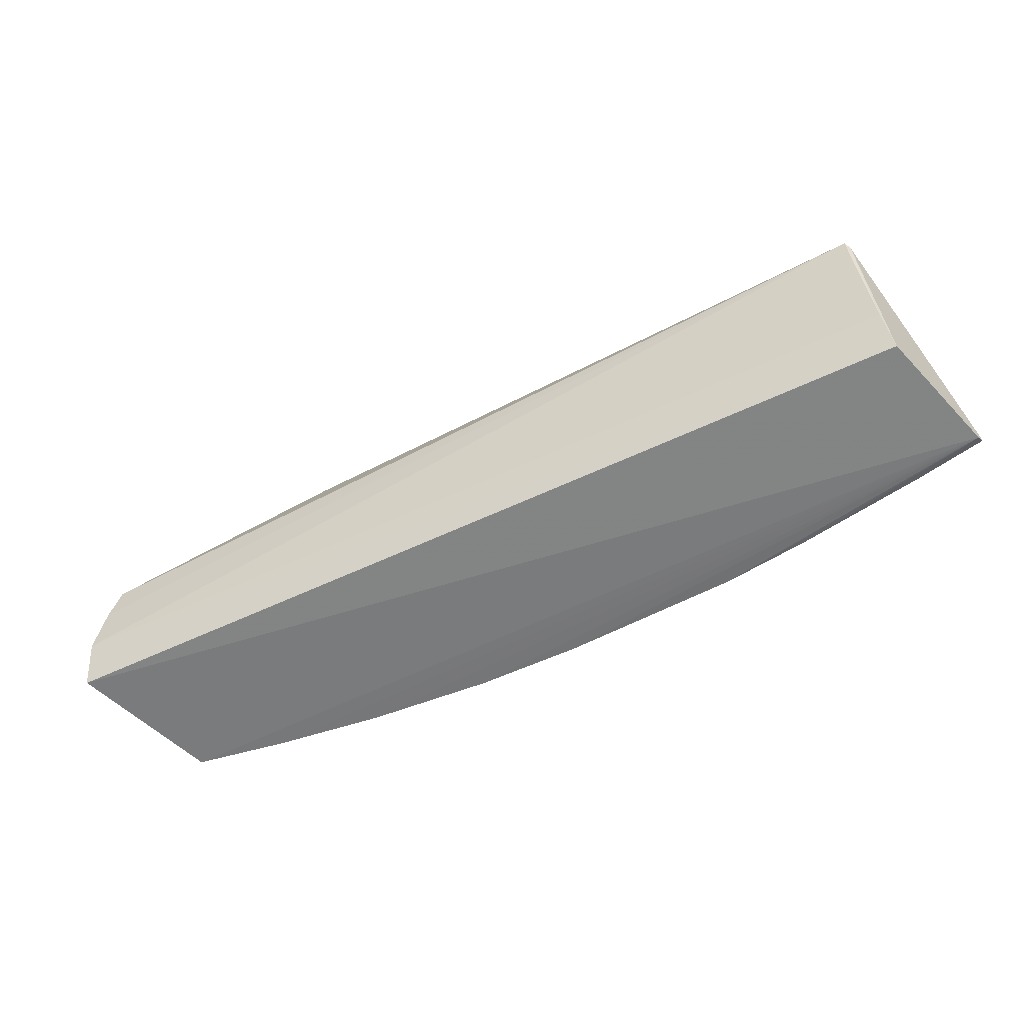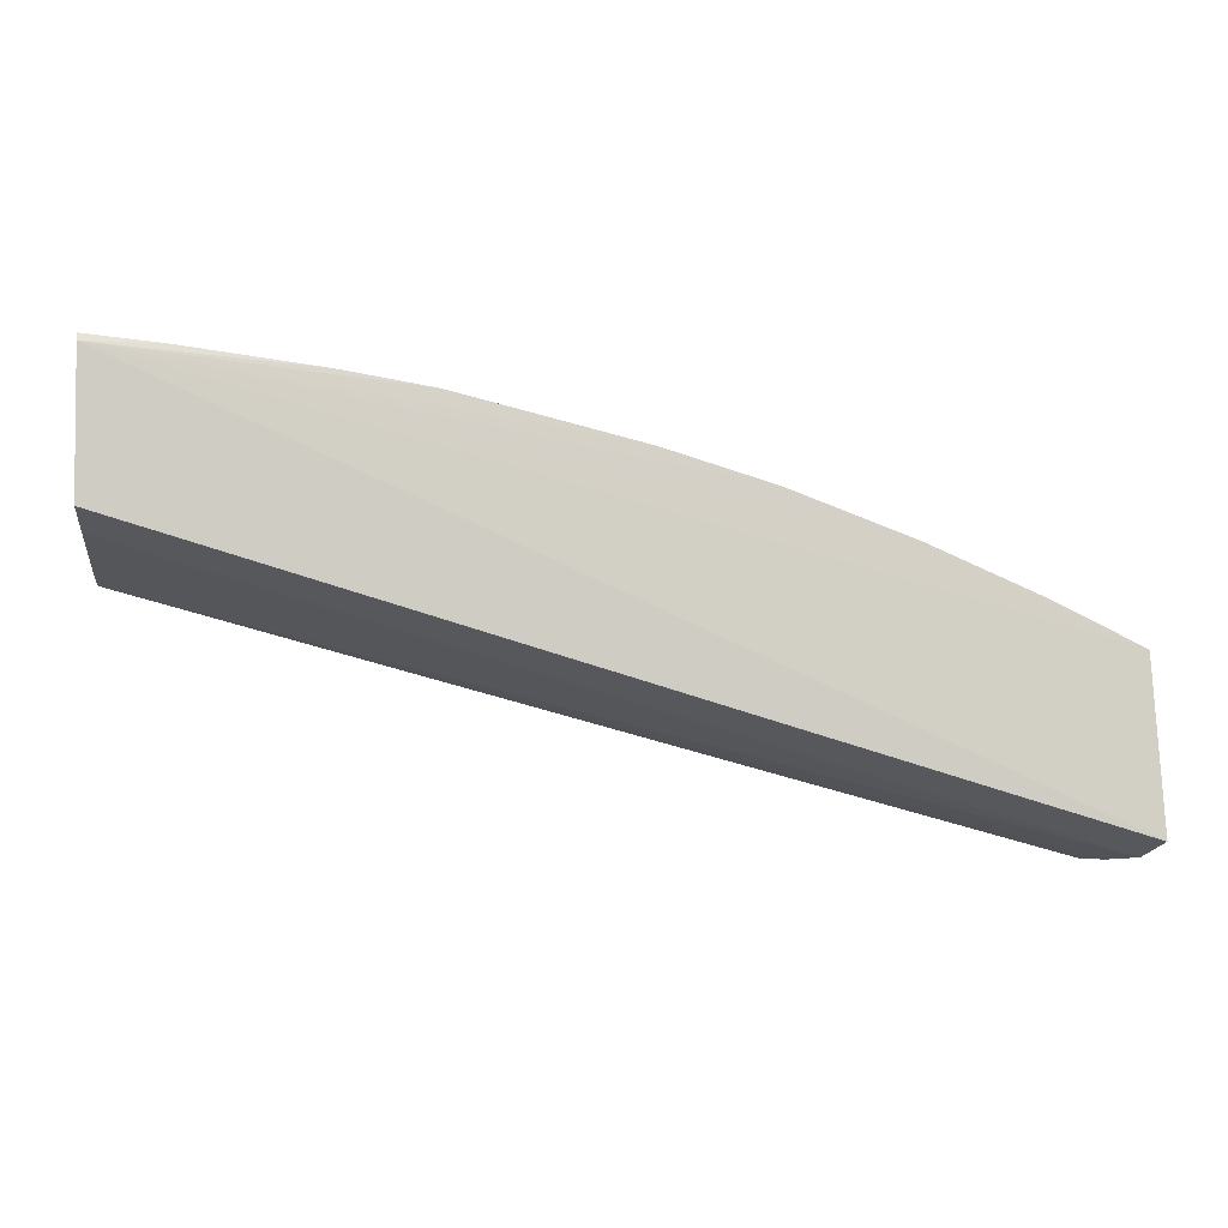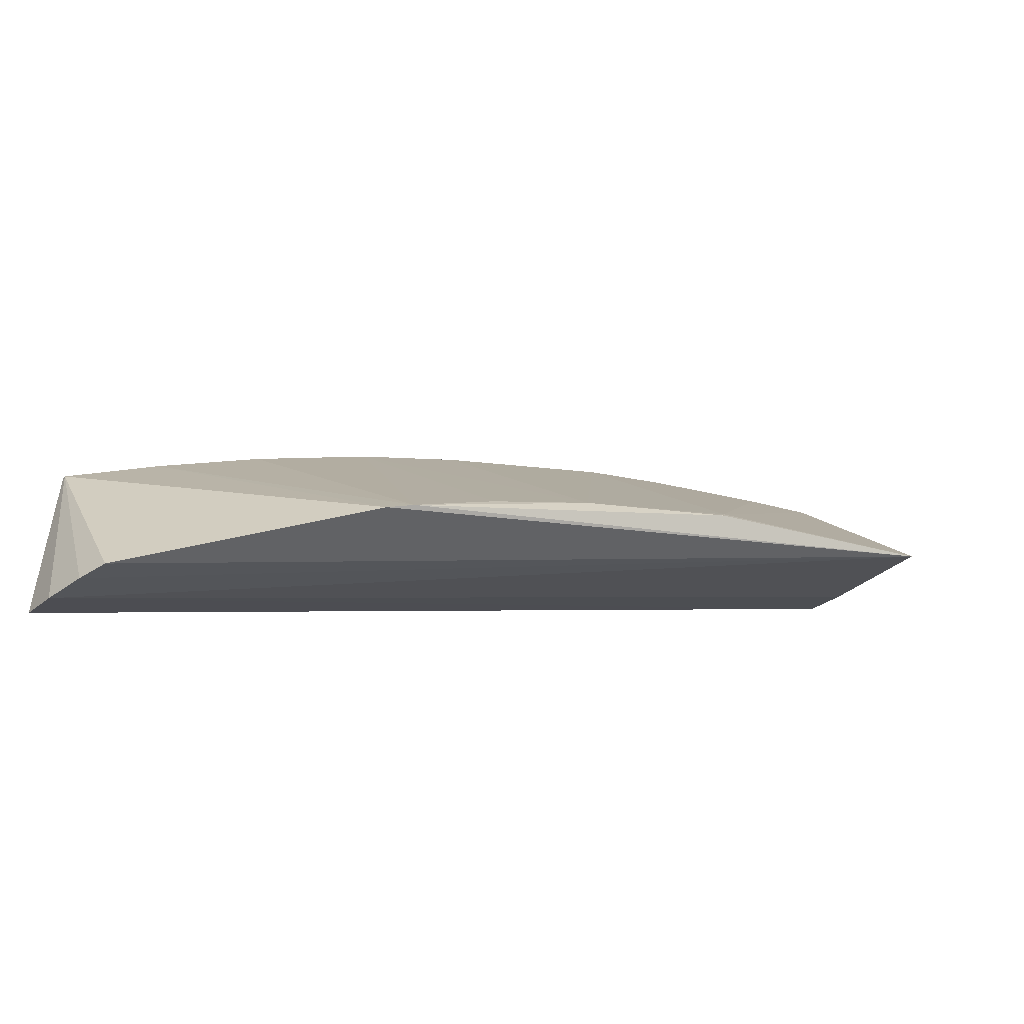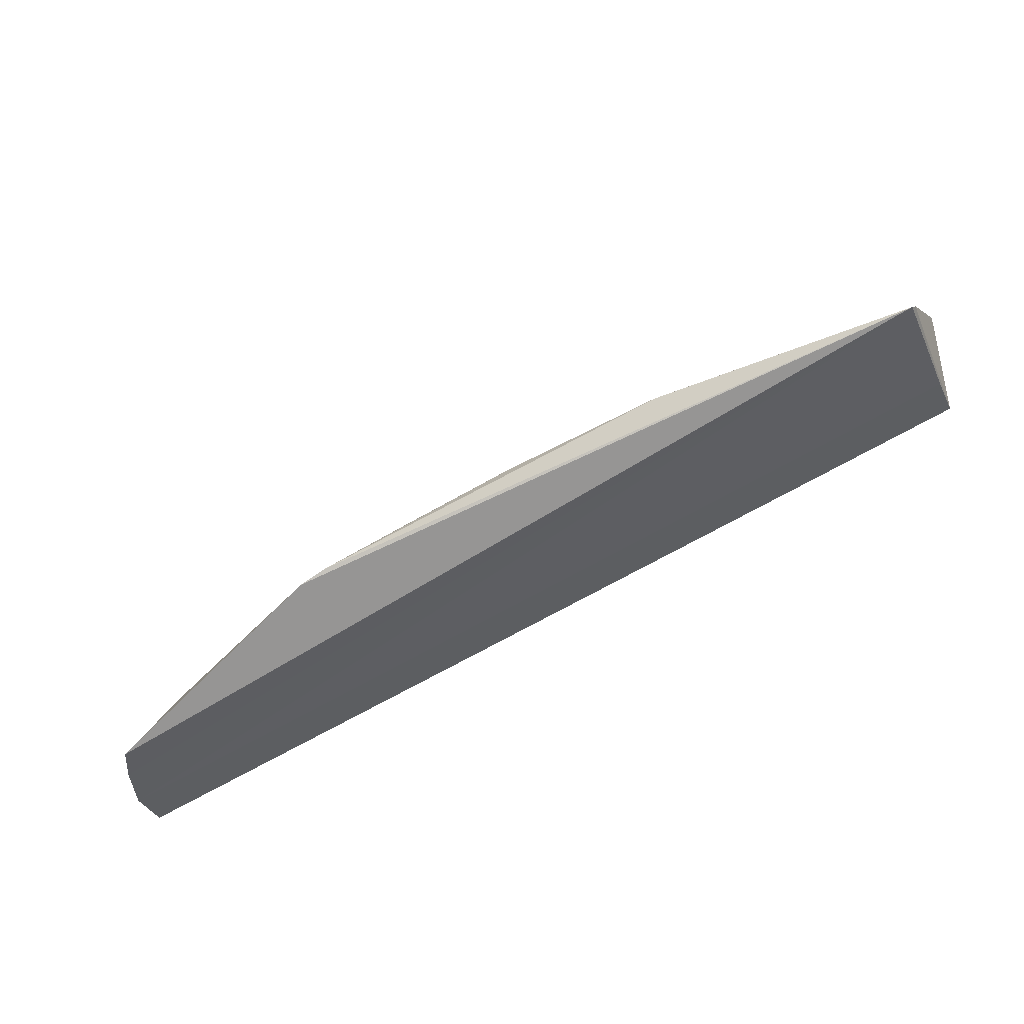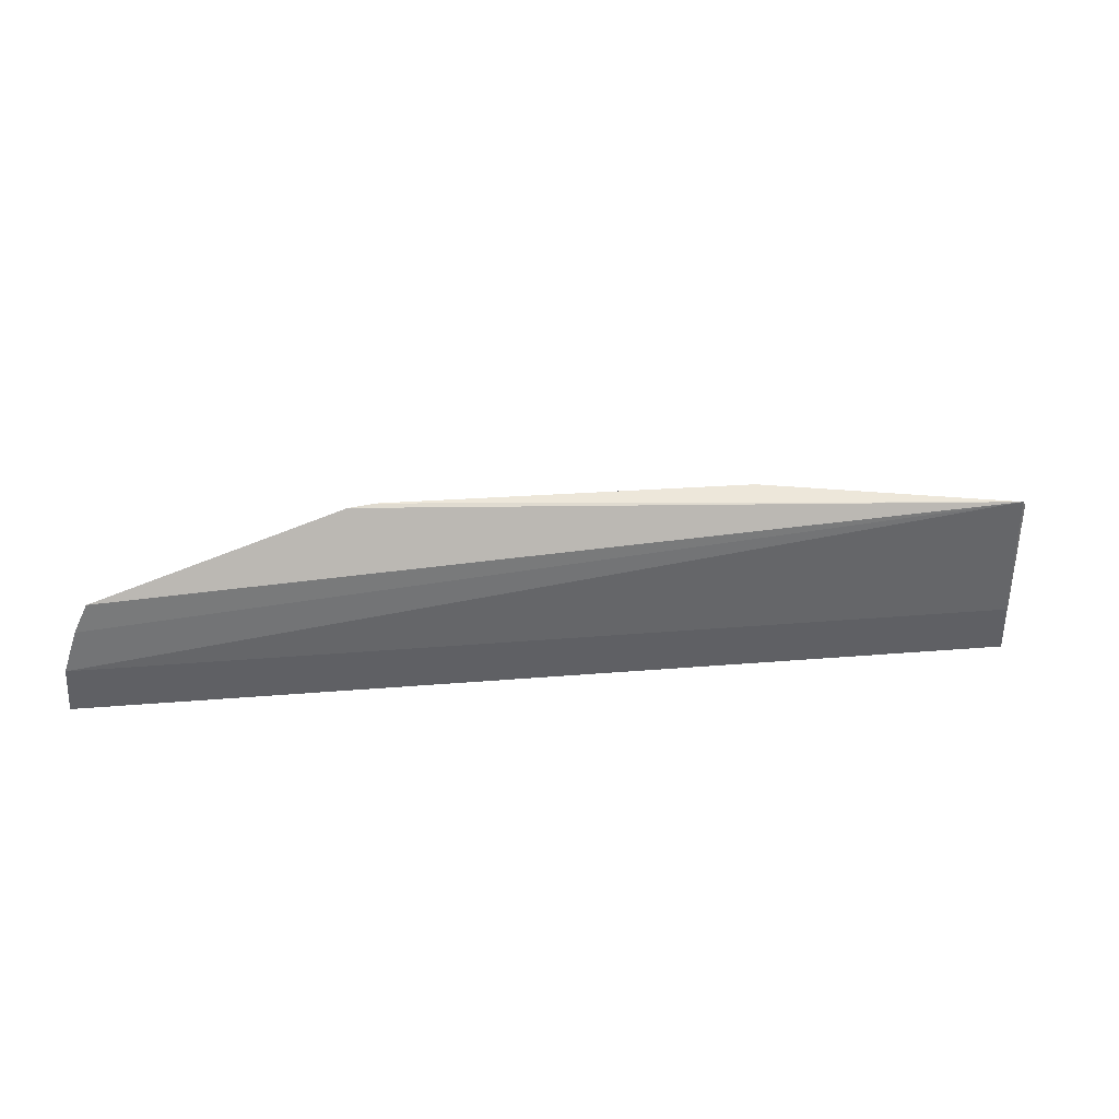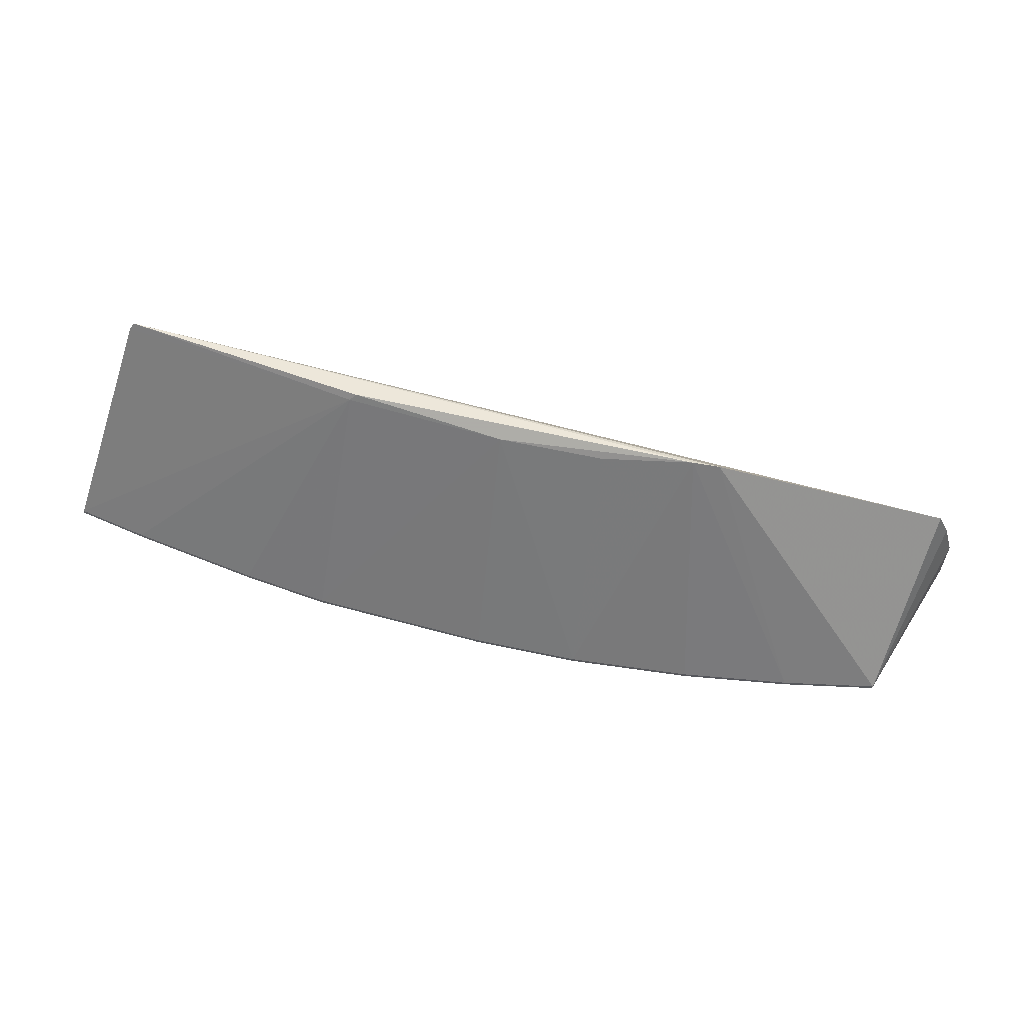
<metadata>
{"format":"obj","ext":"obj","renderer":"f3d","projection":"perspective","resolution":1024,"background":"white","views":[{"elev":-58.1,"azim":42.4,"up":"+Z"},{"elev":-7.9,"azim":173.8,"up":"+Y"},{"elev":-35.8,"azim":-27.0,"up":"+Y"},{"elev":-42.8,"azim":22.7,"up":"+Y"},{"elev":28.4,"azim":9.6,"up":"+Z"},{"elev":73.6,"azim":-151.6,"up":"+Z"}]}
</metadata>
<code>
v -0.008594 0.1212 -0.08478
v -0.0604 0.1173 -0.09585
v -0.01283 0.1313 -0.09585
v -0.06038 0.1172 -0.09559
v -0.06064 0.1073 -0.09282
v -0.03618 0.1269 -0.09585
v -0.04534 0.1125 -0.08391
v -0.06101 0.1079 -0.09578
v -0.00855 0.1313 -0.096
v -0.04918 0.1224 -0.09585
v -0.02328 0.1194 -0.08415
v -0.05894 0.1074 -0.08844
v -0.008638 0.1234 -0.09554
v -0.02577 0.1294 -0.09585
v -0.008533 0.1317 -0.09559
v -0.0552 0.1198 -0.09585
v -0.04225 0.125 -0.09559
v -0.04226 0.125 -0.09585
v -0.02352 0.119 -0.08382
v -0.05976 0.1073 -0.09021
v -0.008651 0.1227 -0.09256
v -0.0206 0.1303 -0.09585
v -0.02576 0.1294 -0.09559
v -0.008535 0.1317 -0.09585
v -0.008451 0.1216 -0.08512
v -0.05518 0.1198 -0.09559
v -0.04916 0.1224 -0.09559
v -0.03266 0.1172 -0.08426
v -0.04382 0.113 -0.08377
v -0.02059 0.1302 -0.09559
v -0.03617 0.1268 -0.09559
v -0.03873 0.1153 -0.08429
v -0.01282 0.1312 -0.09559
f 8 5 4
f 8 4 2
f 9 8 2
f 12 1 7
f 12 7 4
f 13 5 8
f 13 8 9
f 14 9 6
f 16 2 4
f 16 10 9
f 16 9 2
f 18 6 9
f 18 9 10
f 18 17 6
f 18 10 17
f 19 1 11
f 20 5 1
f 20 1 12
f 20 12 4
f 20 4 5
f 21 1 5
f 21 5 13
f 22 3 9
f 22 9 14
f 23 14 6
f 23 22 14
f 24 9 3
f 24 3 15
f 24 13 9
f 25 24 15
f 25 13 24
f 25 21 13
f 25 1 21
f 25 15 11
f 25 11 1
f 26 16 4
f 26 4 7
f 27 17 10
f 27 10 16
f 27 16 26
f 28 11 23
f 28 19 11
f 29 7 1
f 29 1 19
f 29 19 28
f 29 17 27
f 29 27 26
f 29 26 7
f 30 3 22
f 30 22 23
f 30 23 11
f 31 6 17
f 31 17 28
f 31 28 23
f 31 23 6
f 32 29 28
f 32 28 17
f 32 17 29
f 33 15 3
f 33 3 30
f 33 30 11
f 33 11 15

</code>
